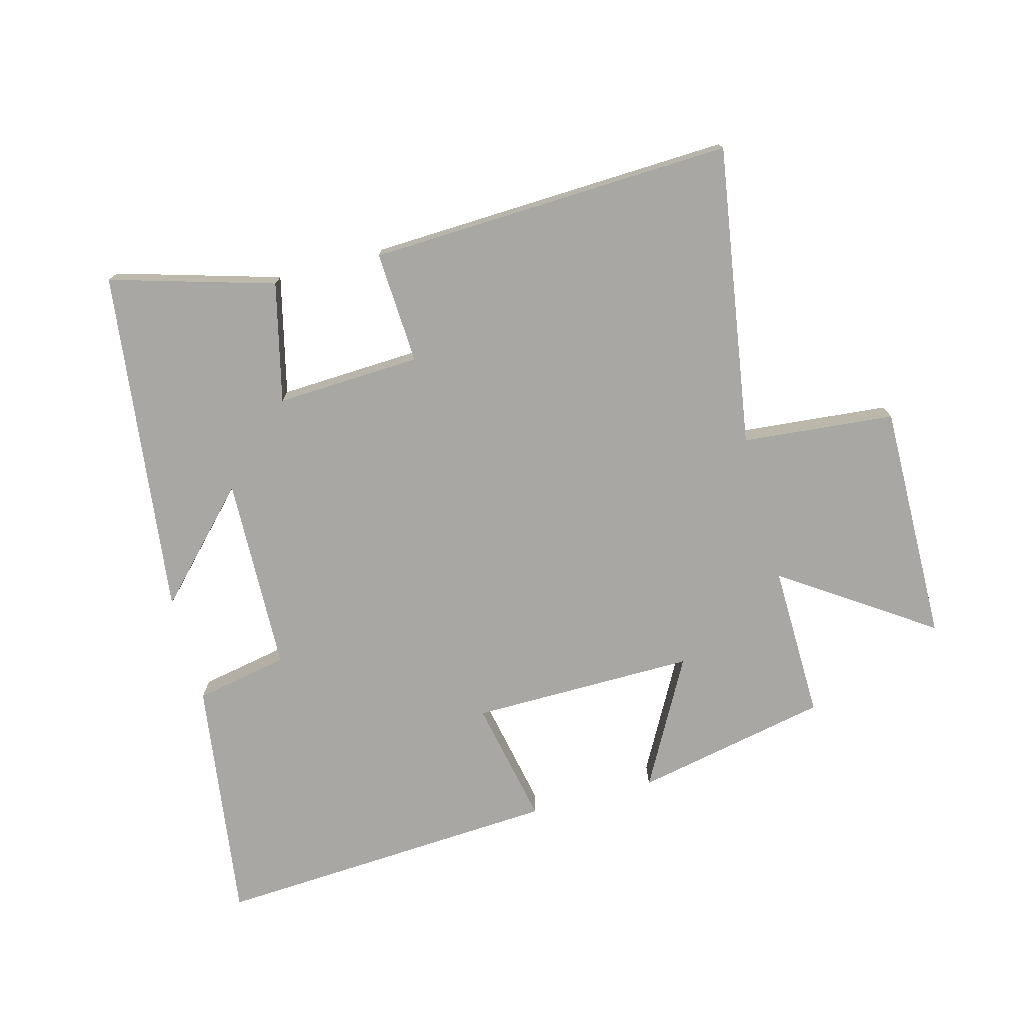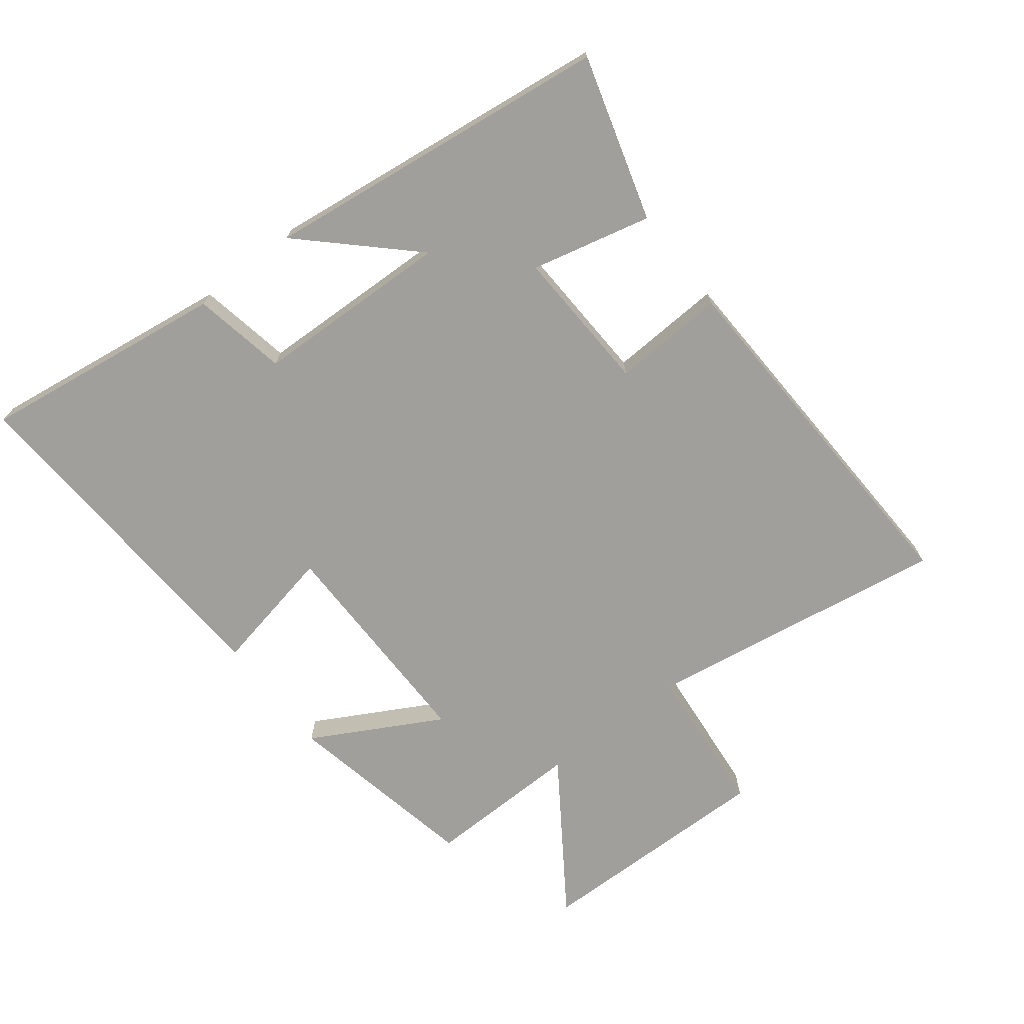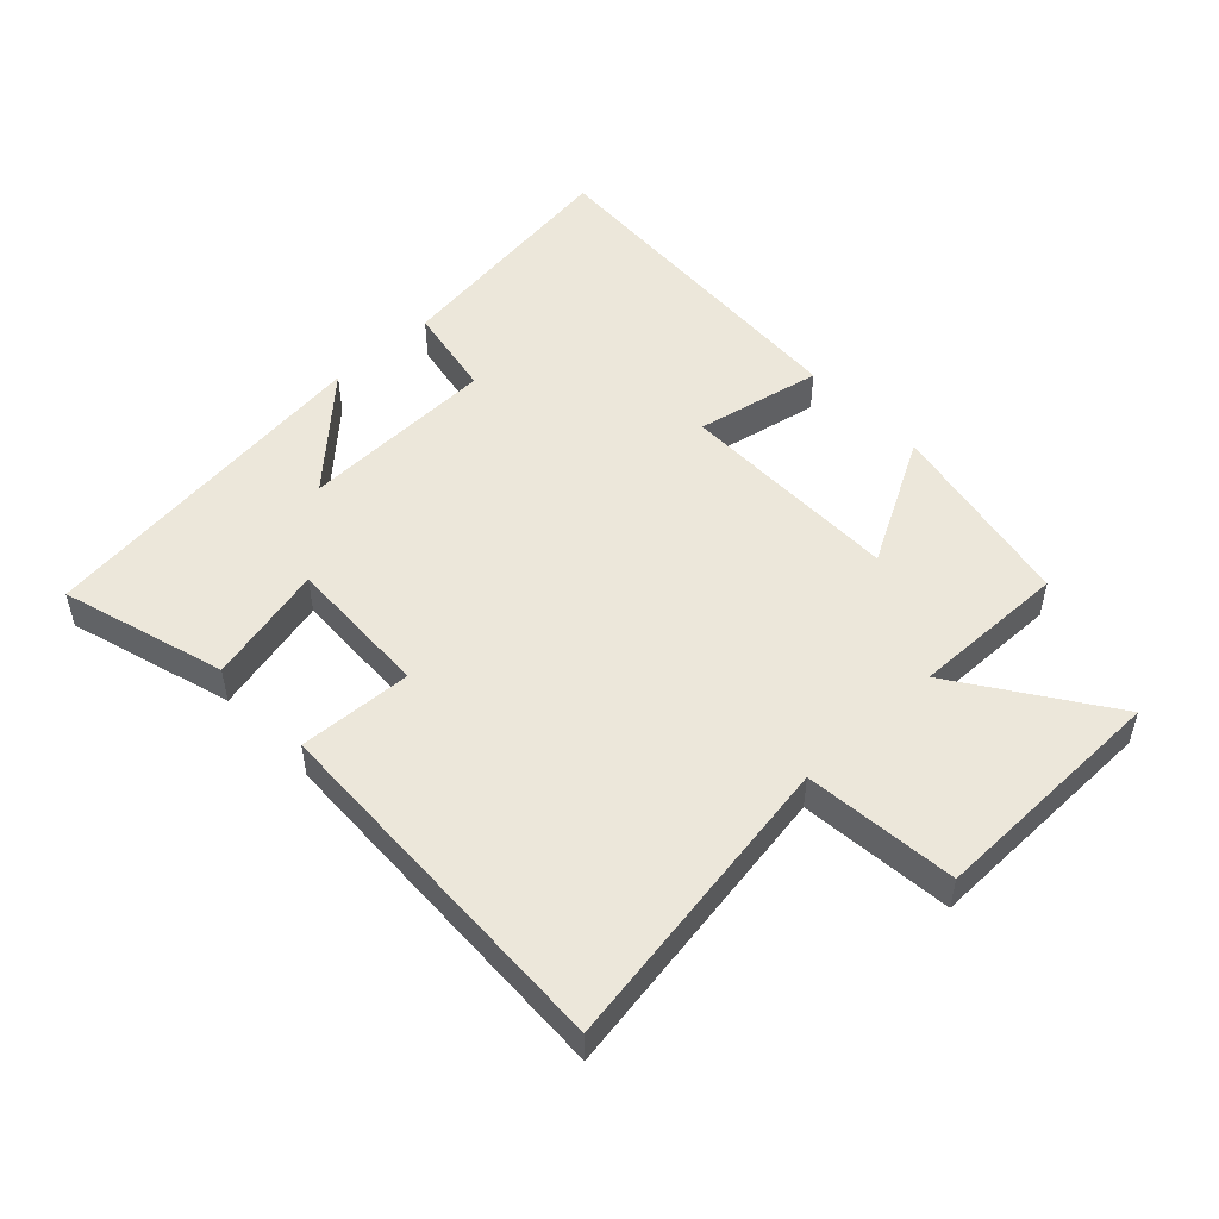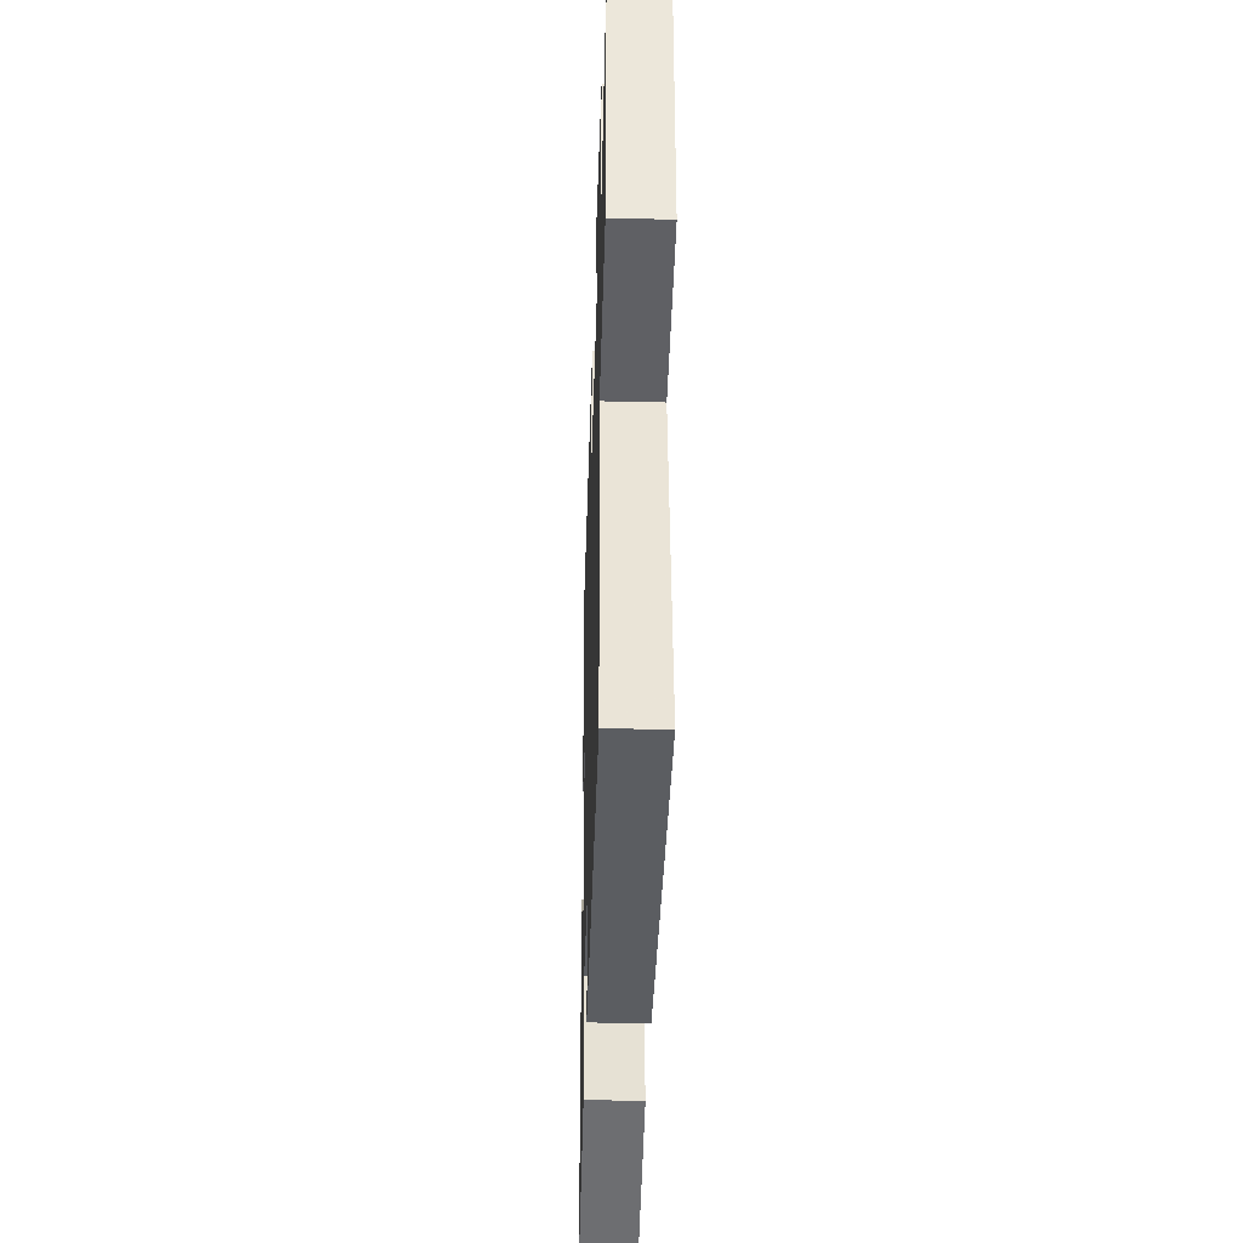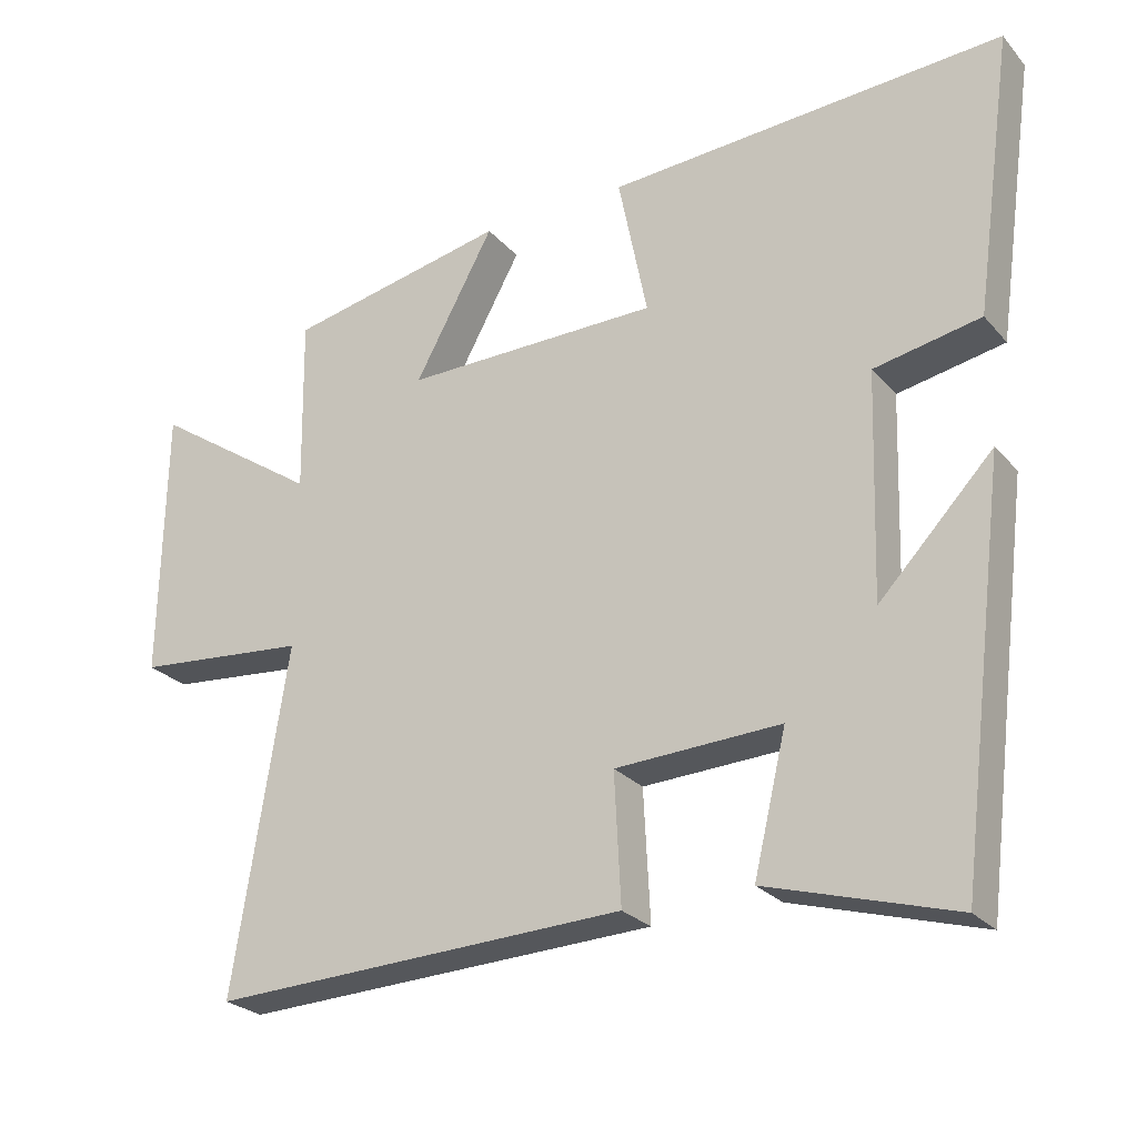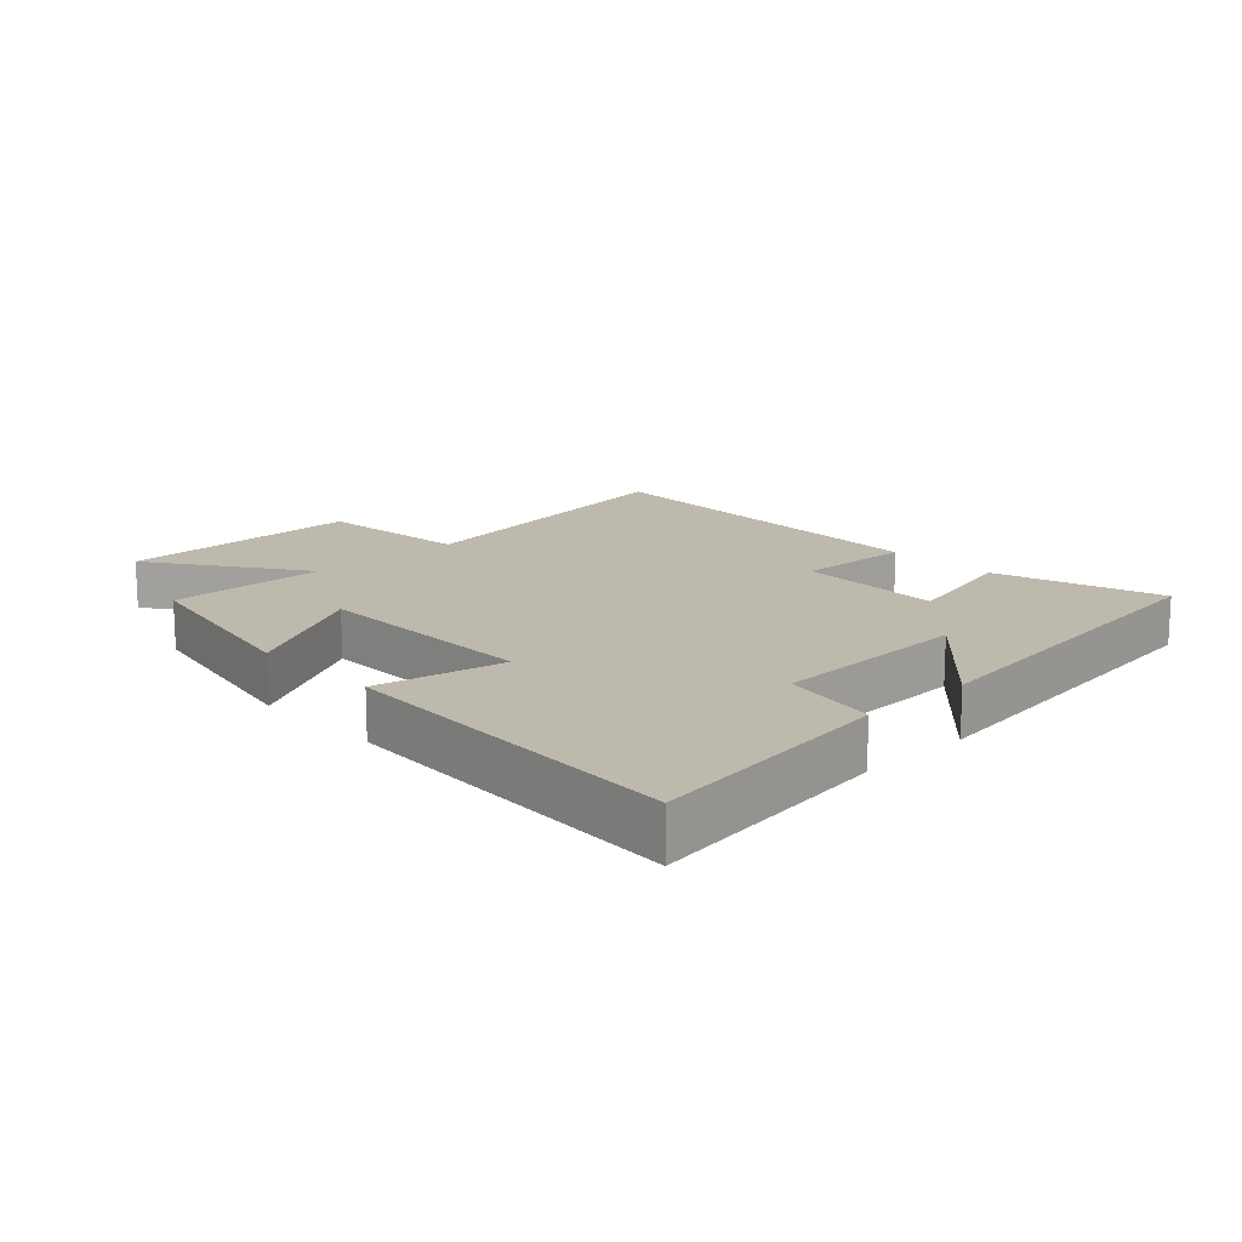
<metadata>
{"format":"obj","ext":"obj","renderer":"f3d","projection":"perspective","resolution":1024,"background":"white","views":[{"elev":-74.8,"azim":-164.9,"up":"+Y"},{"elev":-71.2,"azim":127.8,"up":"+Y"},{"elev":50.8,"azim":-133.5,"up":"+Y"},{"elev":-37.9,"azim":-91.7,"up":"+Z"},{"elev":-25.7,"azim":31.1,"up":"+Z"},{"elev":15.2,"azim":46.3,"up":"+Y"}]}
</metadata>
<code>
v -0.504 0.07 0.438
v -0.198 0.07 0.5
v -0.308 0.07 0.299
v 0.046 0.07 0.301
v 0.006 0.07 0.5
v 0.554 0.07 0.532
v 0.5 0.07 0.146
v 0.353 0.07 0.118
v 0.343 0.07 -0.192
v 0.5 0.07 -0.028
v 0.432 0.07 -0.576
v 0.174 0.07 -0.5
v 0.219 0.07 -0.312
v -0.009 0.07 -0.322
v 0 0.07 -0.5
v -0.575 0.07 -0.522
v -0.5 0.07 -0.049
v -0.74 0.07 -0.026
v -0.734 0.07 0.352
v -0.5 0.07 0.193
v -0.504 0 0.438
v -0.198 0 0.5
v -0.308 0 0.299
v 0.046 0 0.301
v 0.006 0 0.5
v 0.554 0 0.532
v 0.5 0 0.146
v 0.353 0 0.118
v 0.343 0 -0.192
v 0.5 0 -0.028
v 0.432 0 -0.576
v 0.174 0 -0.5
v 0.219 0 -0.312
v -0.009 0 -0.322
v 0 0 -0.5
v -0.575 0 -0.522
v -0.5 0 -0.049
v -0.74 0 -0.026
v -0.734 0 0.352
v -0.5 0 0.193
f 17 18 19 20
f 14 15 16 17
f 13 14 17 20
f 11 12 13
f 9 10 11
f 9 11 13
f 8 9 13 20
f 6 7 8
f 5 6 8
f 4 5 8
f 3 4 8 20
f 1 2 3 20
f 40 39 38 37
f 37 36 35 34
f 40 37 34 33
f 33 32 31
f 31 30 29
f 33 31 29
f 40 33 29 28
f 28 27 26
f 28 26 25
f 28 25 24
f 40 28 24 23
f 40 23 22 21
f 1 21 22 2
f 2 22 23 3
f 3 23 24 4
f 4 24 25 5
f 5 25 26 6
f 6 26 27 7
f 7 27 28 8
f 8 28 29 9
f 9 29 30 10
f 10 30 31 11
f 11 31 32 12
f 12 32 33 13
f 13 33 34 14
f 14 34 35 15
f 15 35 36 16
f 16 36 37 17
f 17 37 38 18
f 18 38 39 19
f 19 39 40 20
f 20 40 21 1

</code>
